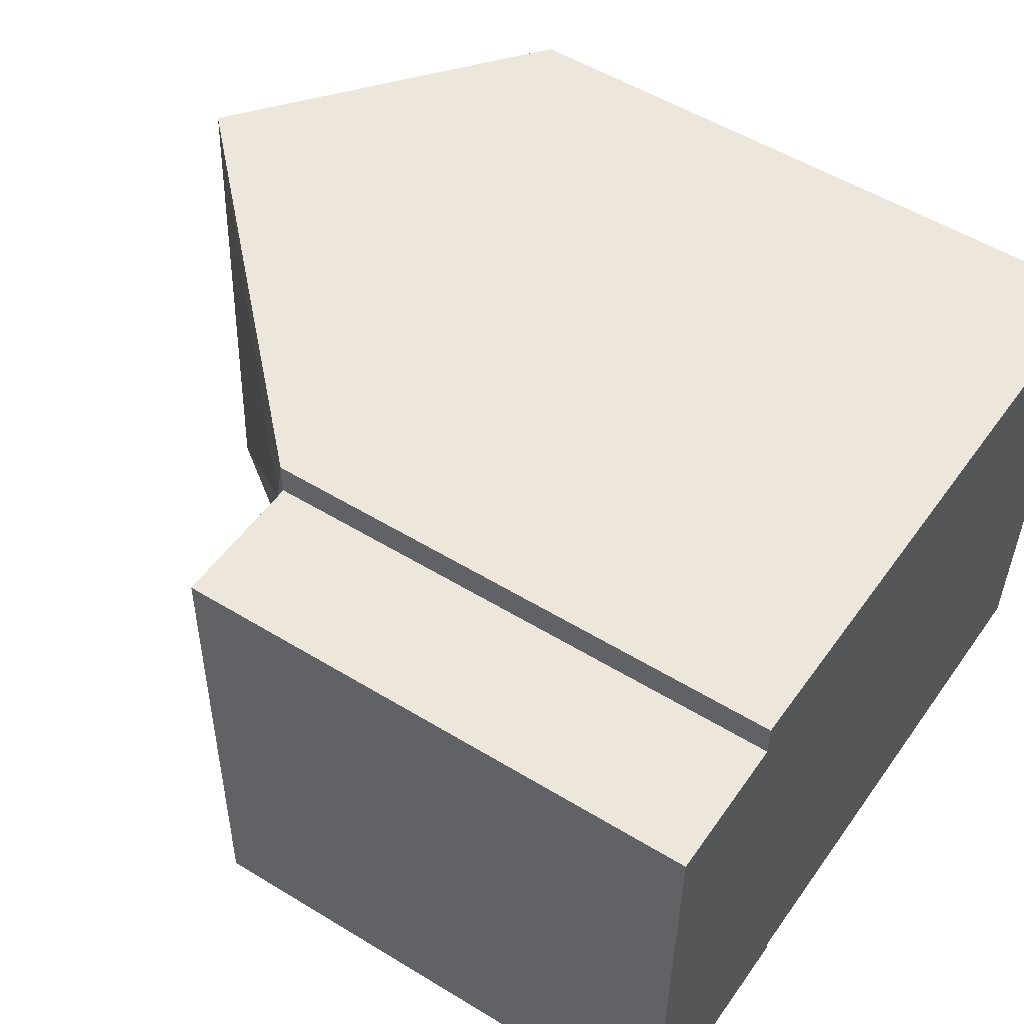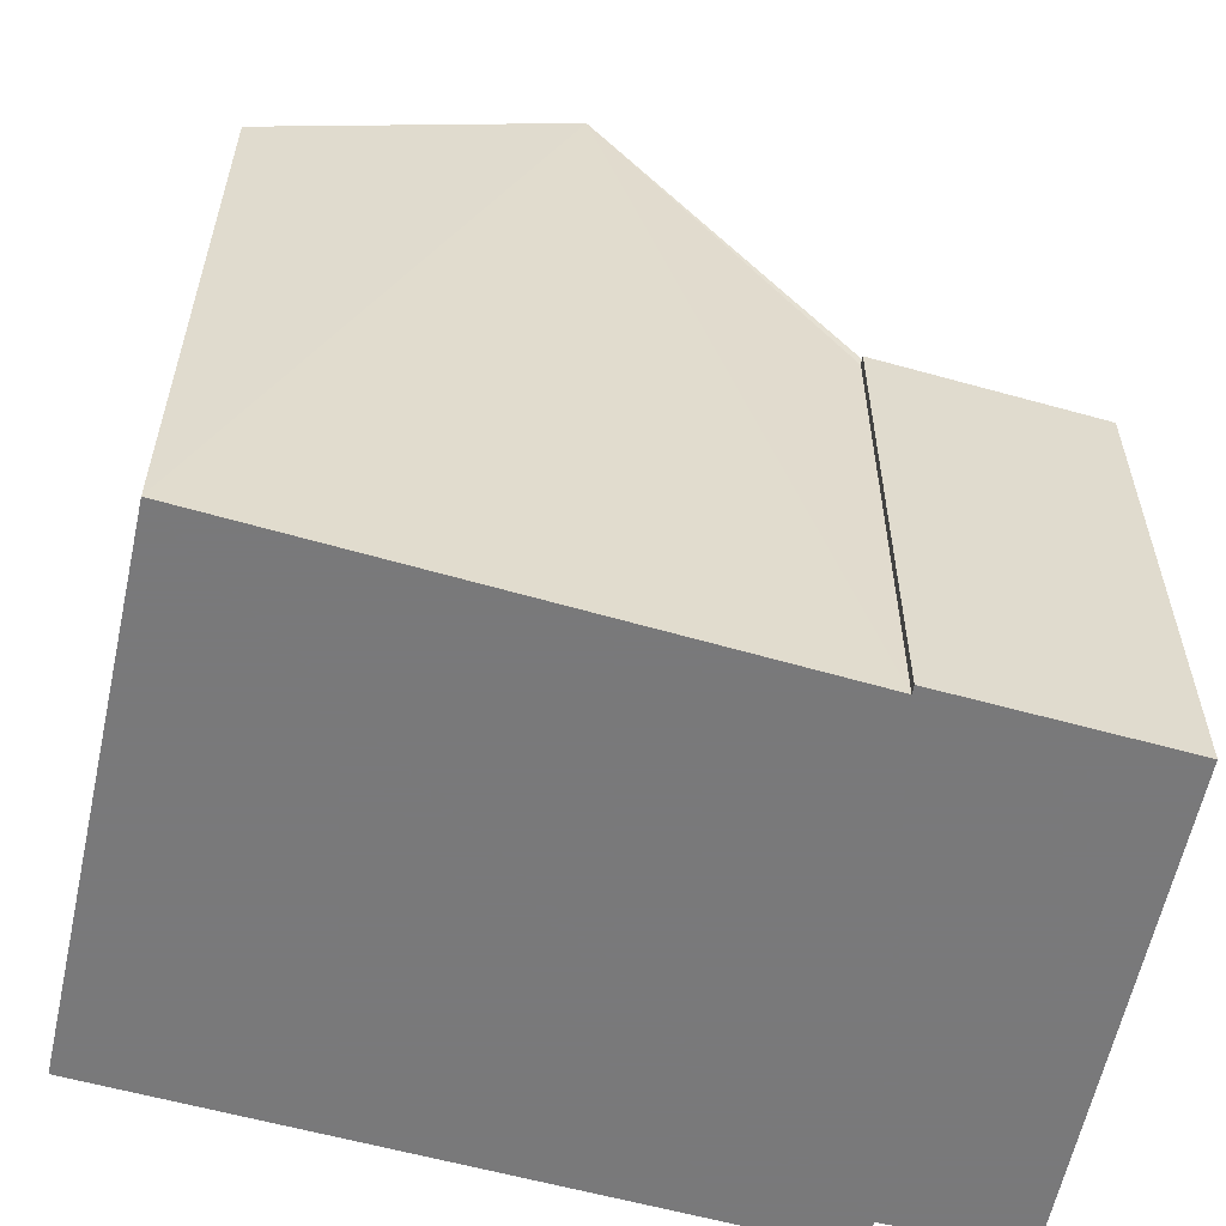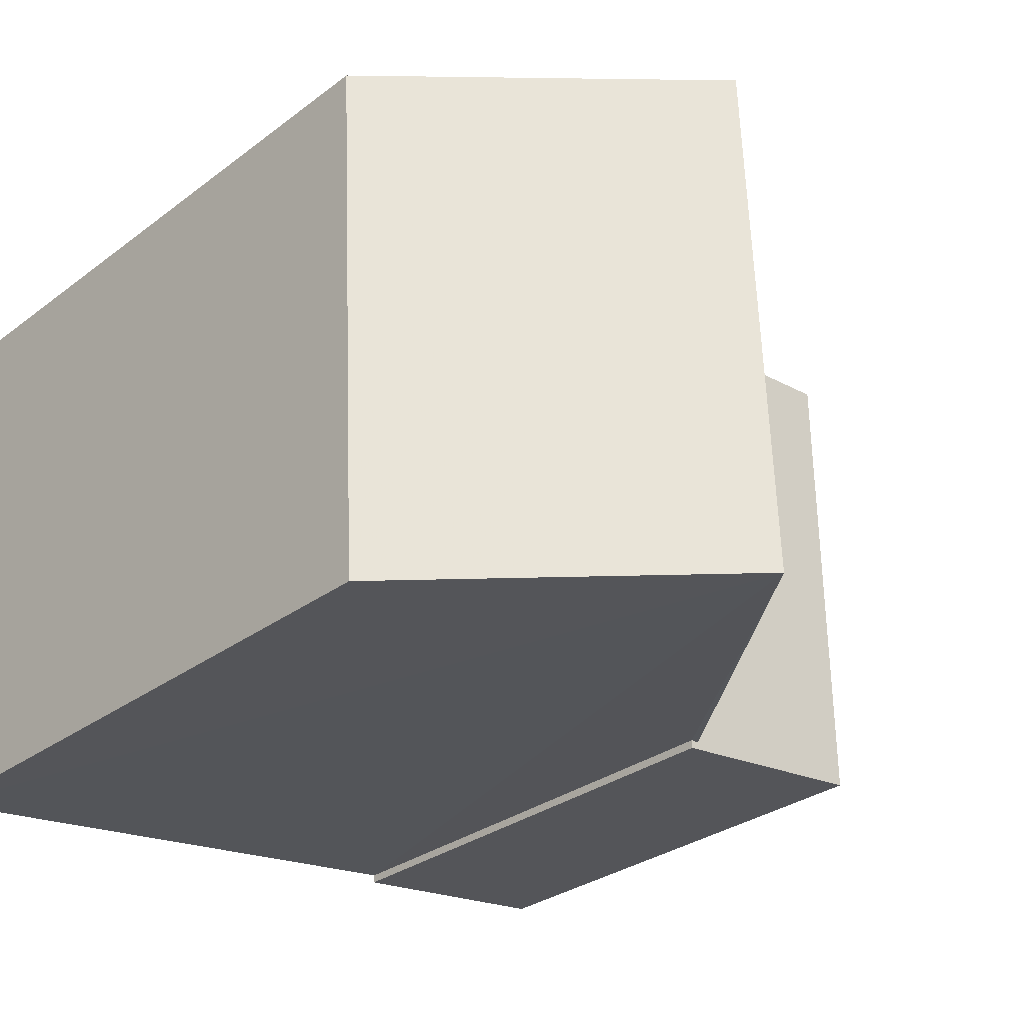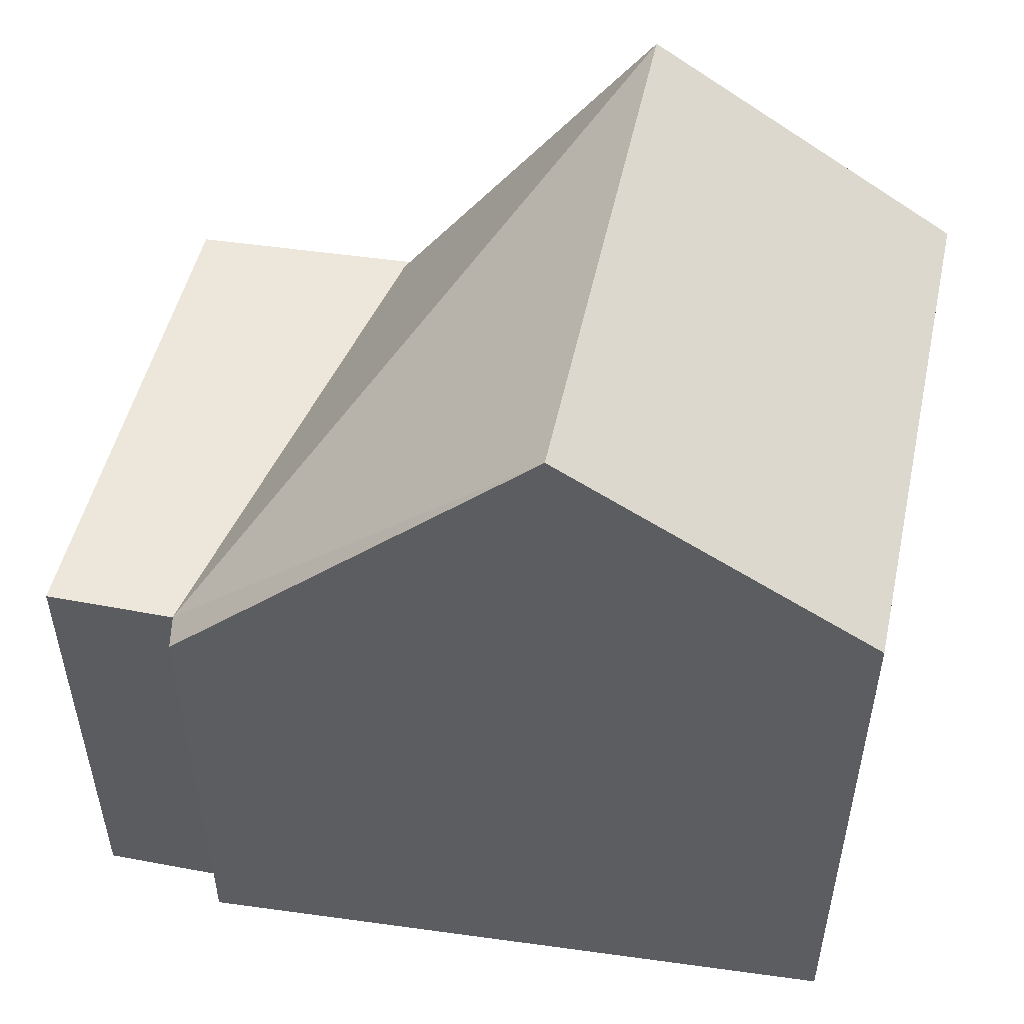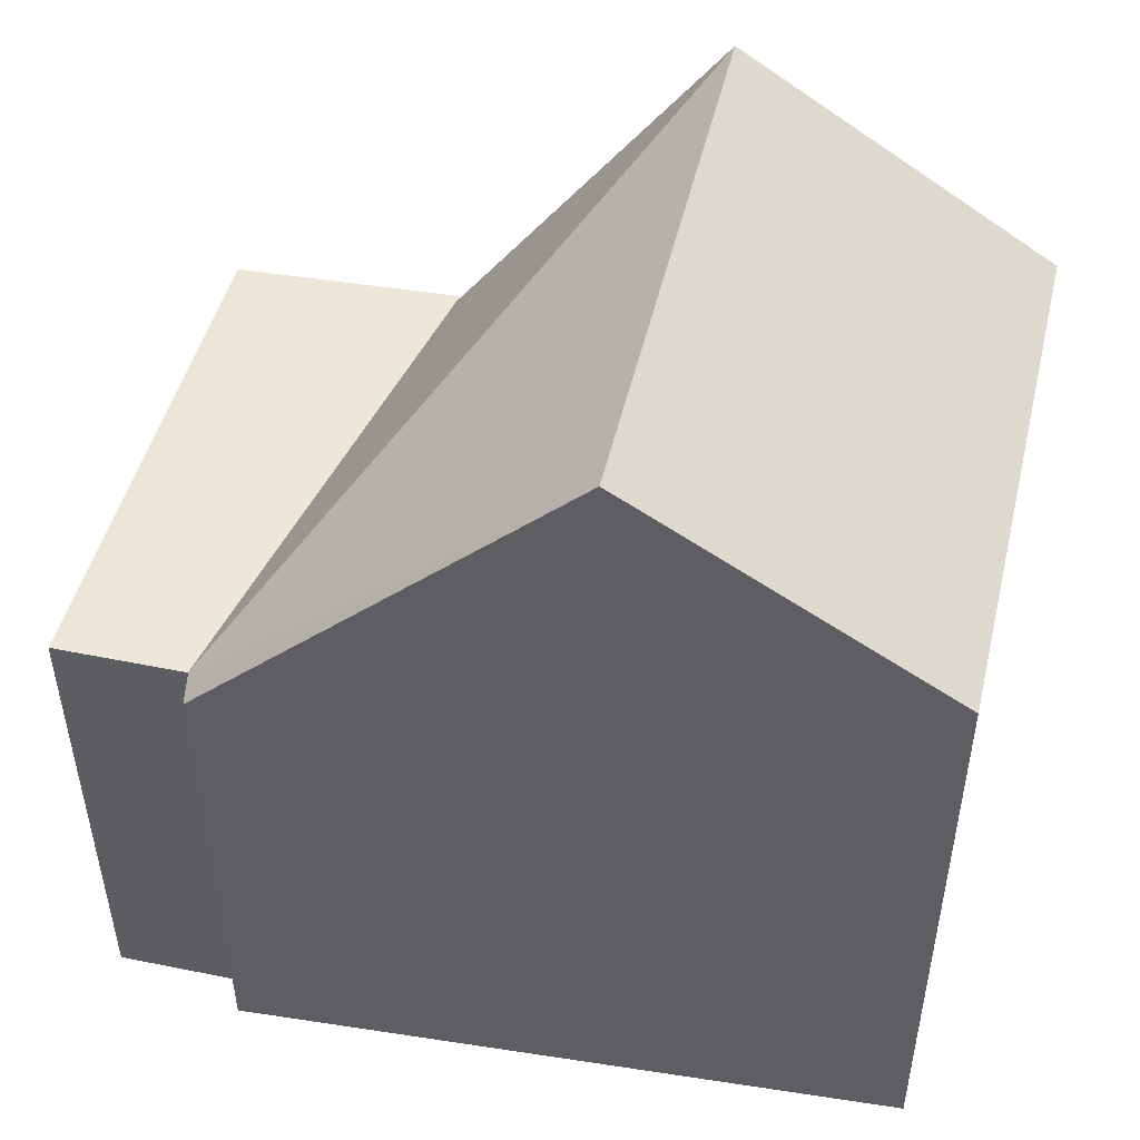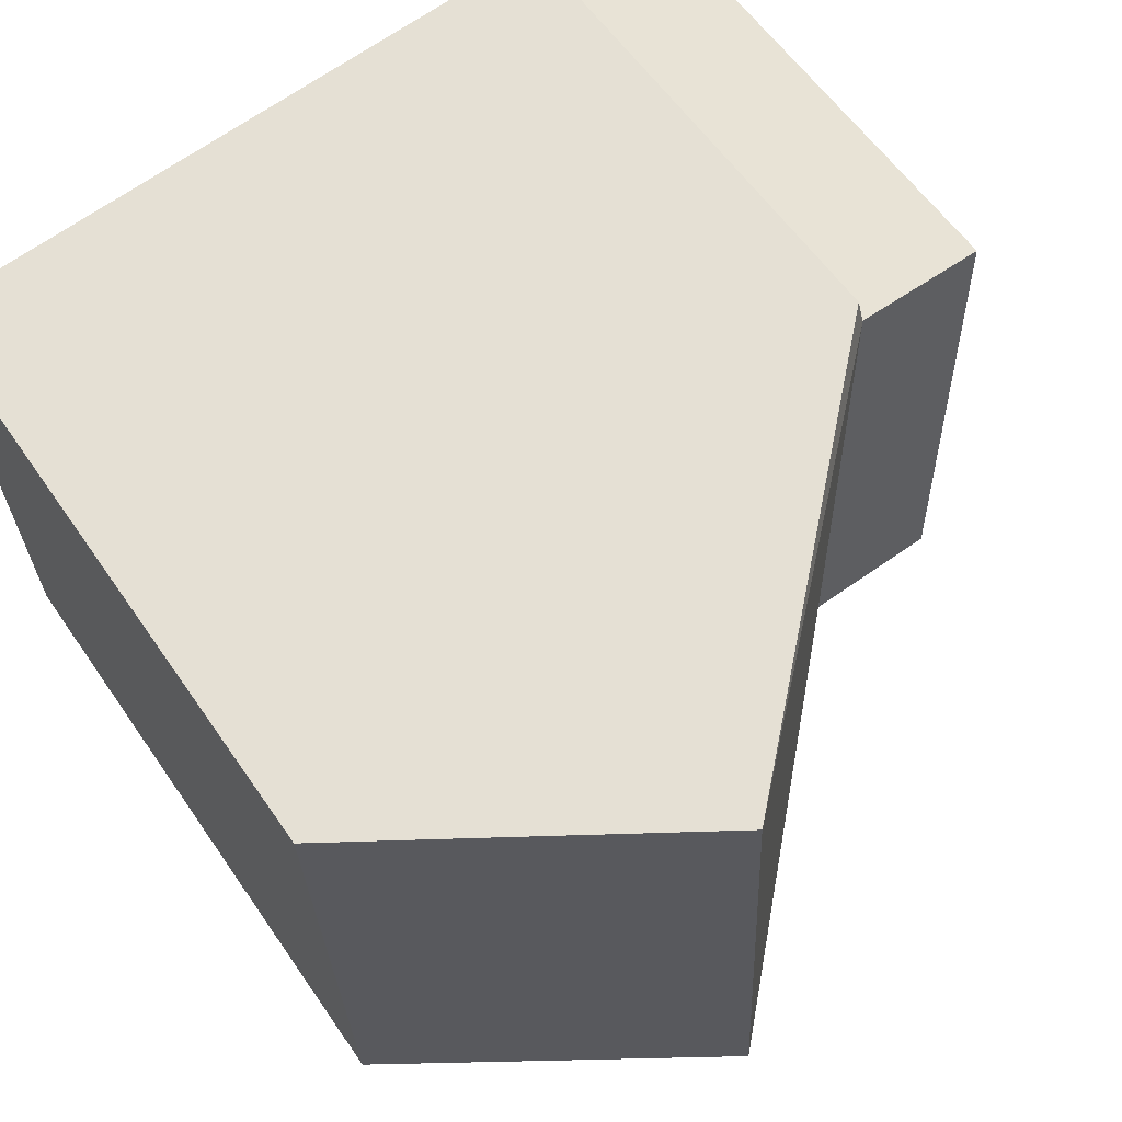
<metadata>
{"format":"obj","ext":"obj","renderer":"f3d","projection":"perspective","resolution":1024,"background":"white","views":[{"elev":53.5,"azim":-56.9,"up":"+Z"},{"elev":-57.8,"azim":170.1,"up":"+Y"},{"elev":-29.7,"azim":137.7,"up":"+Z"},{"elev":52.5,"azim":15.0,"up":"+Y"},{"elev":50.0,"azim":16.1,"up":"+Y"},{"elev":58.5,"azim":145.8,"up":"+Z"}]}
</metadata>
<code>
v 8.505 0 -5.243
v 8.98 0 4.576
v -3.373 0 6.001
v -6.066 0 -3.66
v -1.79 0 -4.135
v -1.79 0 -3.976
v -3.373 0 5.368
v -5.907 0 5.526
v -3.373 9.441 6.001
v -1.79 9.441 -3.976
v -3.373 9.441 5.368
v -6.066 9.441 -3.66
v -5.907 9.441 5.526
v 8.98 11.93 4.576
v 2.803 15.9 -4.61
v 8.98 9.441 4.576
v -1.79 9.441 -4.135
v 8.505 11.93 -5.243
v 3.278 15.9 5.21
v -3.532 9.441 5.368
v -1.948 9.441 -3.976
f 1 2 3
f 4 5 6
f 7 8 4
f 1 3 7
f 7 4 6
f 6 1 7
f 2 3 9
f 5 6 10
f 7 8 11
f 3 7 9
f 4 5 12
f 8 4 13
f 1 2 14
f 6 1 15
f 2 9 16
f 7 9 11
f 5 17 10
f 8 11 13
f 5 17 12
f 4 13 12
f 1 18 14
f 6 10 15
f 1 18 15
f 2 16 19
f 2 14 19
f 9 11 20
f 17 10 21
f 11 20 13
f 20 21 13
f 17 21 12
f 21 13 12
f 9 16 19
f 10 21 15
f 18 14 19
f 9 20 19
f 20 21 15
f 18 15 19
f 20 15 19
f 3 2 1
f 6 5 4
f 4 8 7
f 7 3 1
f 6 4 7
f 7 1 6
f 9 3 2
f 10 6 5
f 11 8 7
f 9 7 3
f 12 5 4
f 13 4 8
f 14 2 1
f 15 1 6
f 16 9 2
f 11 9 7
f 10 17 5
f 13 11 8
f 12 17 5
f 12 13 4
f 14 18 1
f 15 10 6
f 15 18 1
f 19 16 2
f 19 14 2
f 20 11 9
f 21 10 17
f 13 20 11
f 13 21 20
f 12 21 17
f 12 13 21
f 19 16 9
f 15 21 10
f 19 14 18
f 19 20 9
f 15 21 20
f 19 15 18
f 19 15 20

</code>
